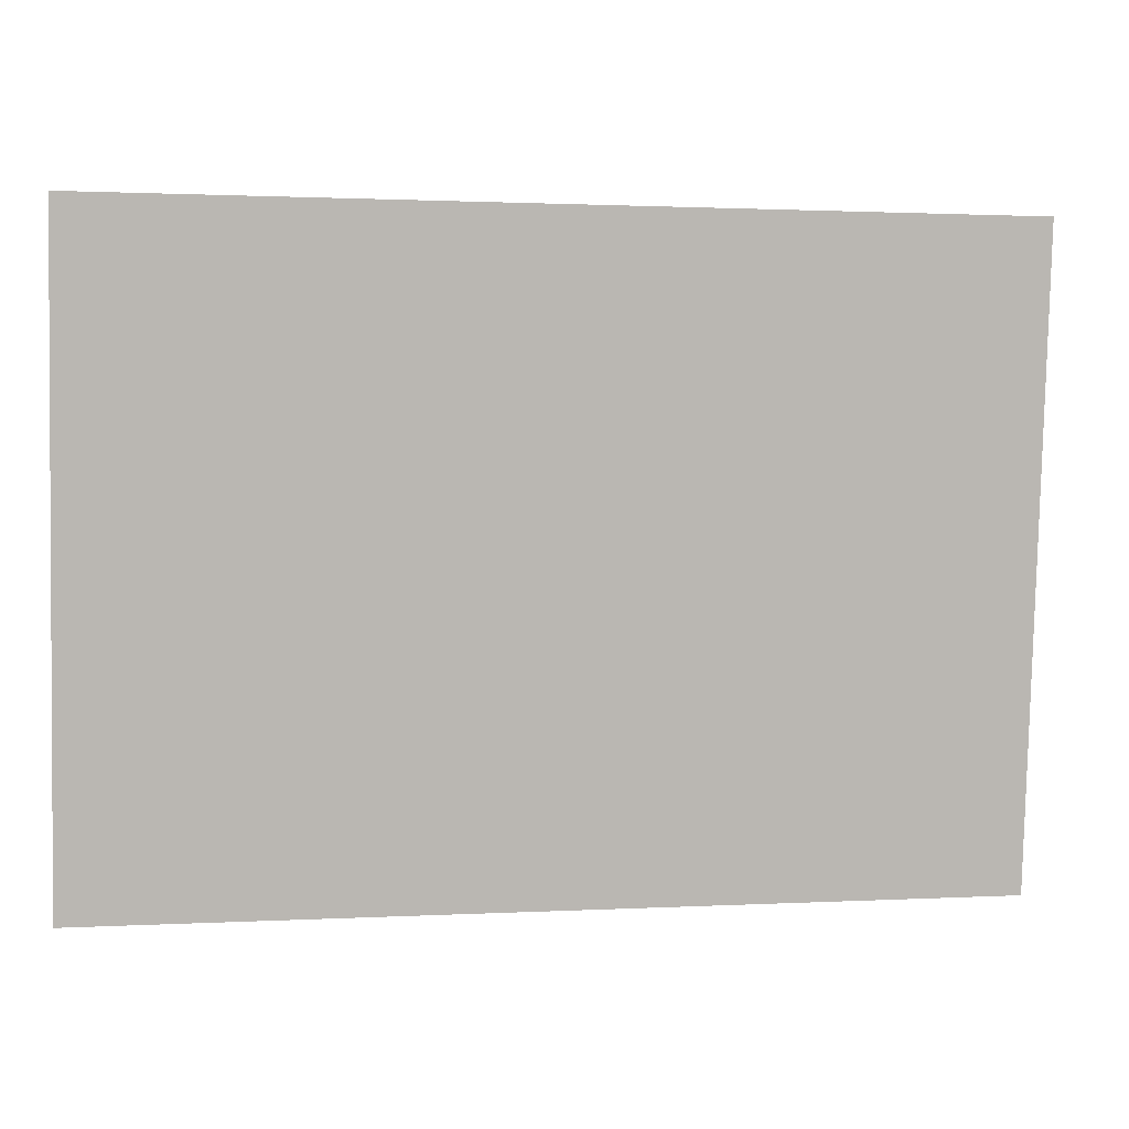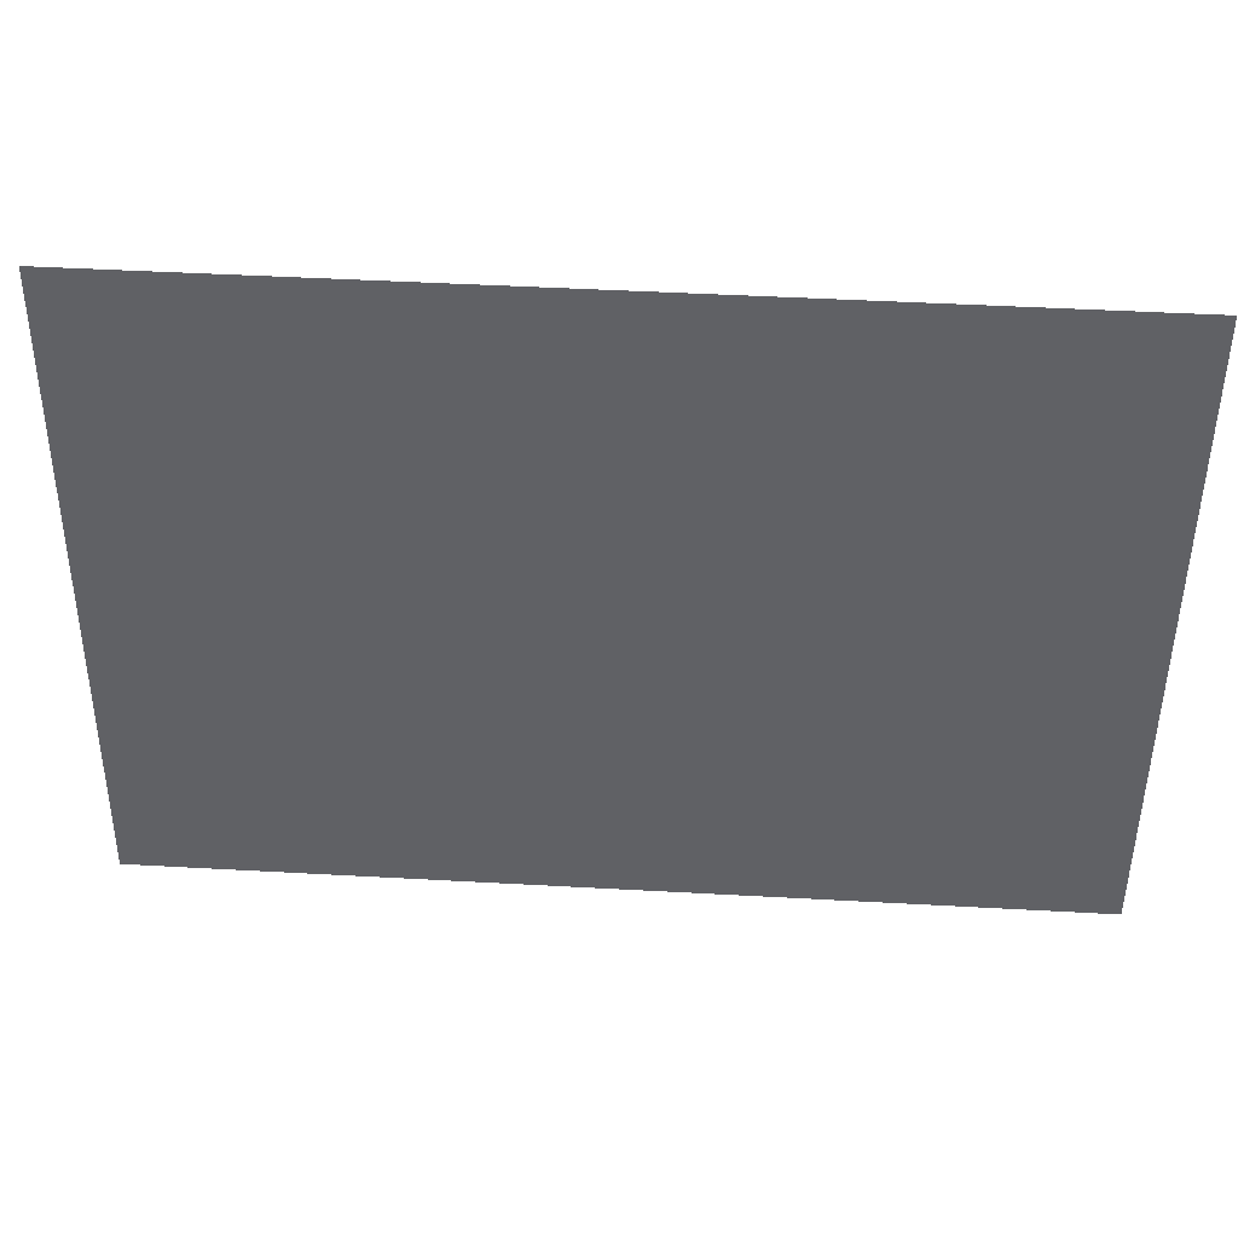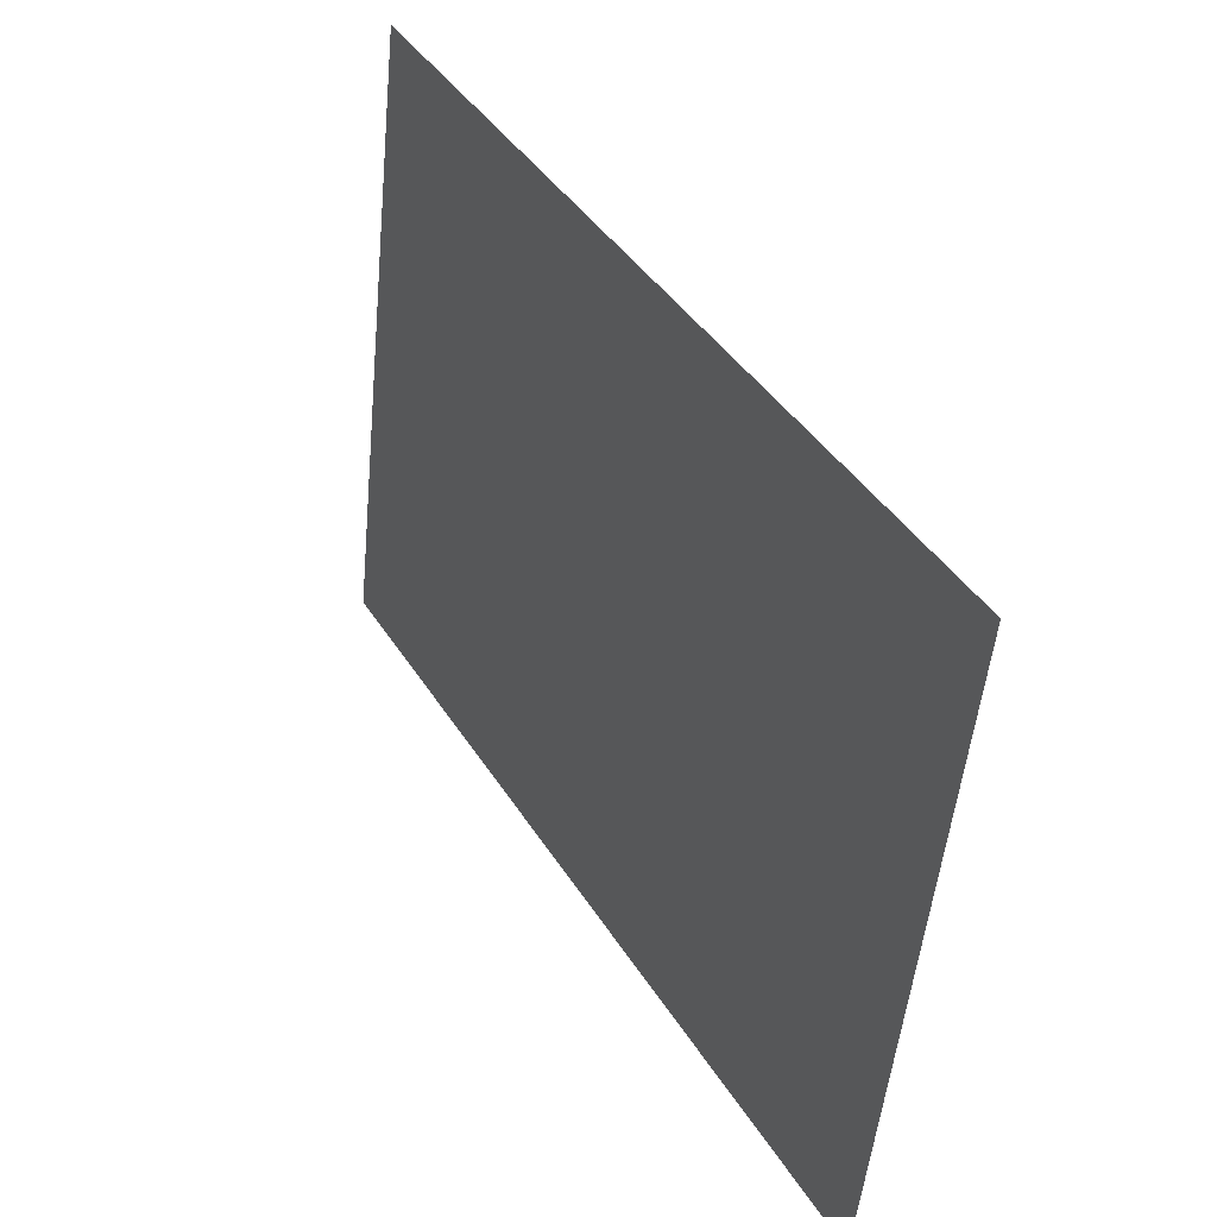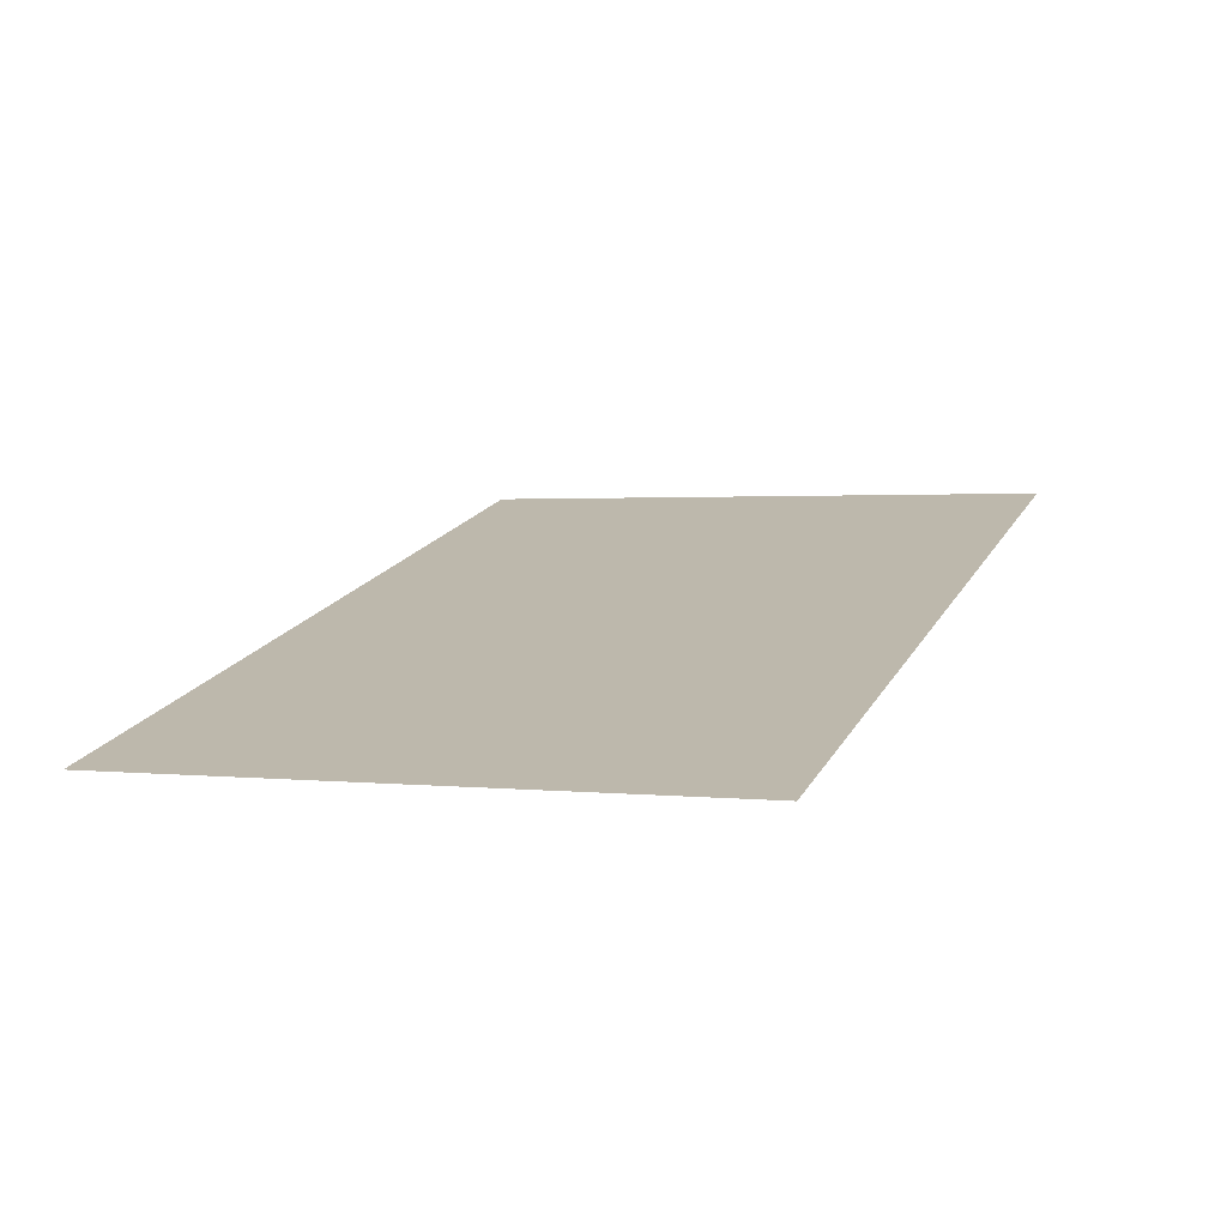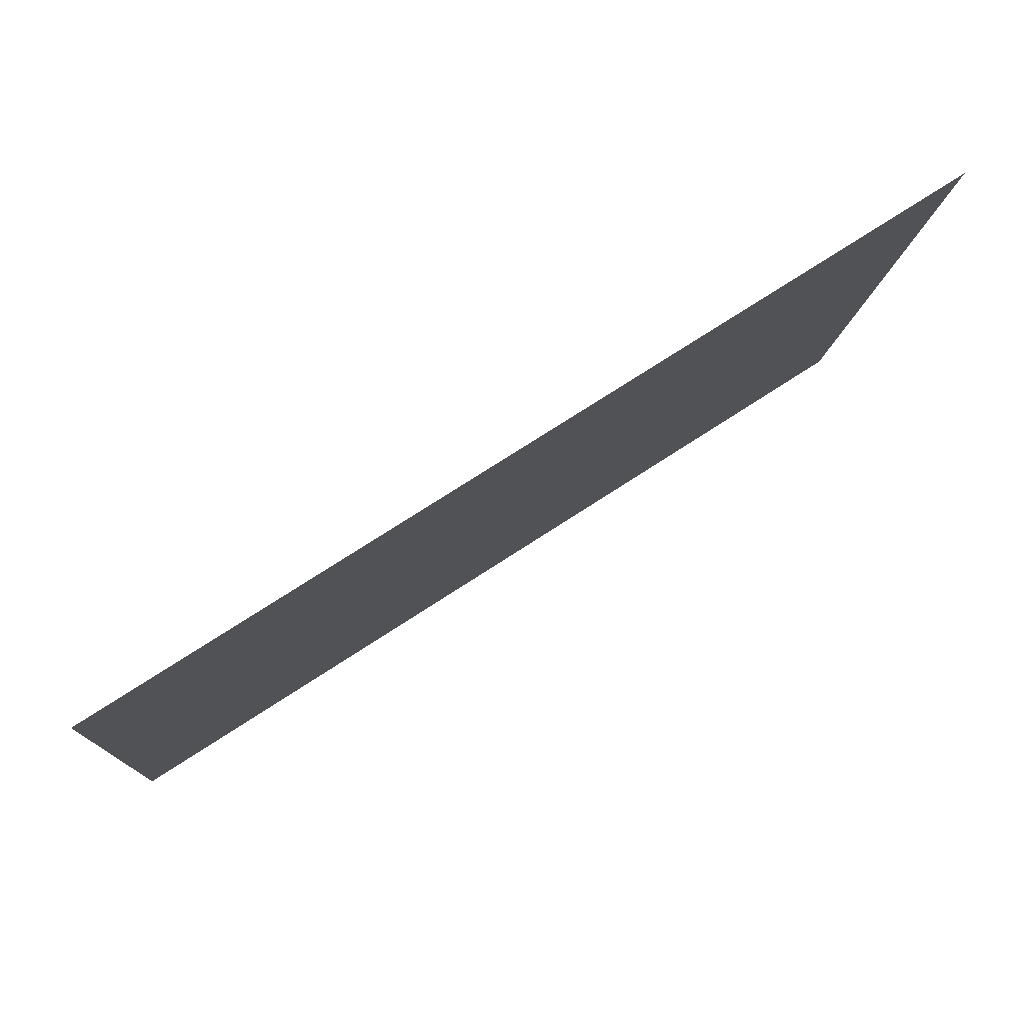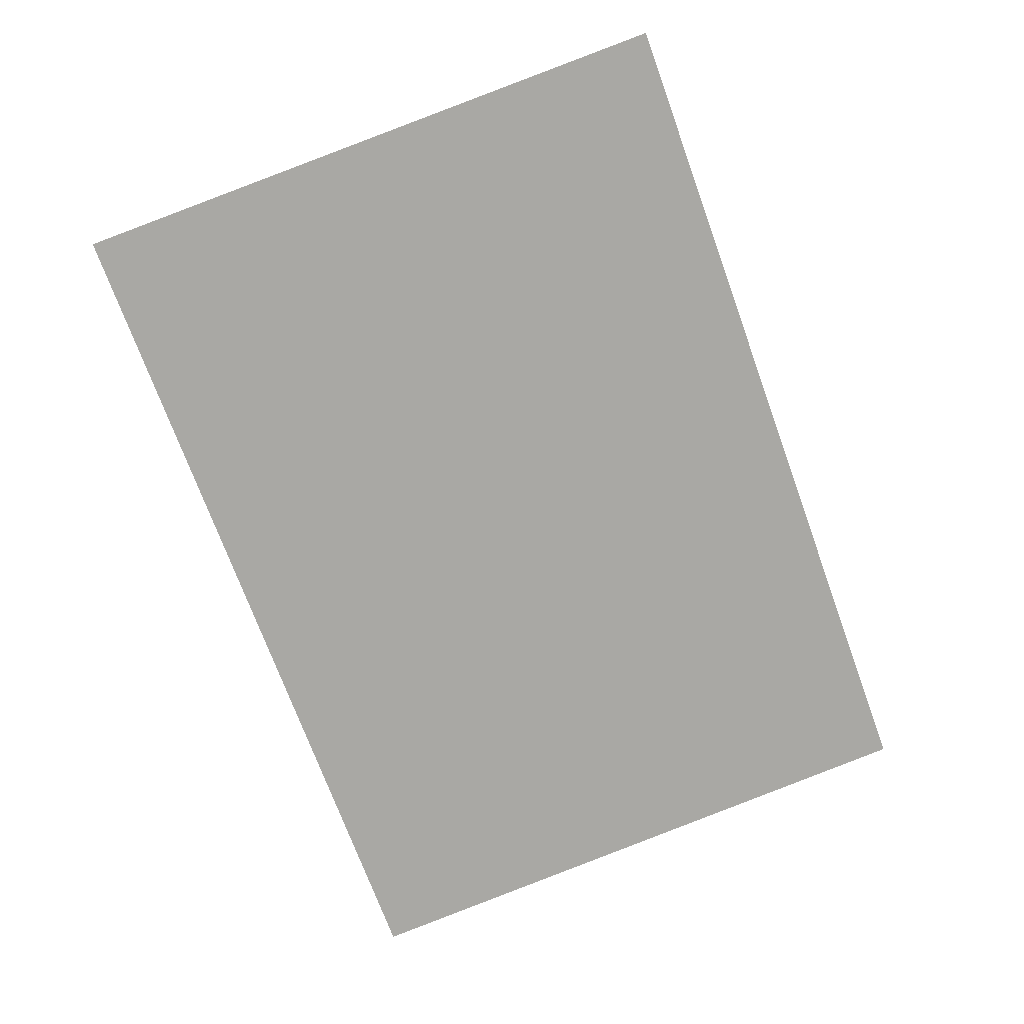
<metadata>
{"format":"obj","ext":"obj","renderer":"f3d","projection":"perspective","resolution":1024,"background":"white","views":[{"elev":1.3,"azim":-11.4,"up":"+Z"},{"elev":47.0,"azim":-176.4,"up":"+Z"},{"elev":41.0,"azim":-119.3,"up":"+Z"},{"elev":18.5,"azim":111.2,"up":"+Y"},{"elev":73.7,"azim":-33.1,"up":"+Z"},{"elev":-72.3,"azim":110.0,"up":"+Y"}]}
</metadata>
<code>
o Group13/mesh11/mesh11-geometry#mesh11-geometry
v 0.07856 0.0363 0.2478
v 0.1761 0.04394 0.179
v 0.07856 0.04394 0.179
v 0.1761 0.0363 0.2478
f 1 2 3
f 2 1 4
f 3 2 1
f 4 1 2

</code>
